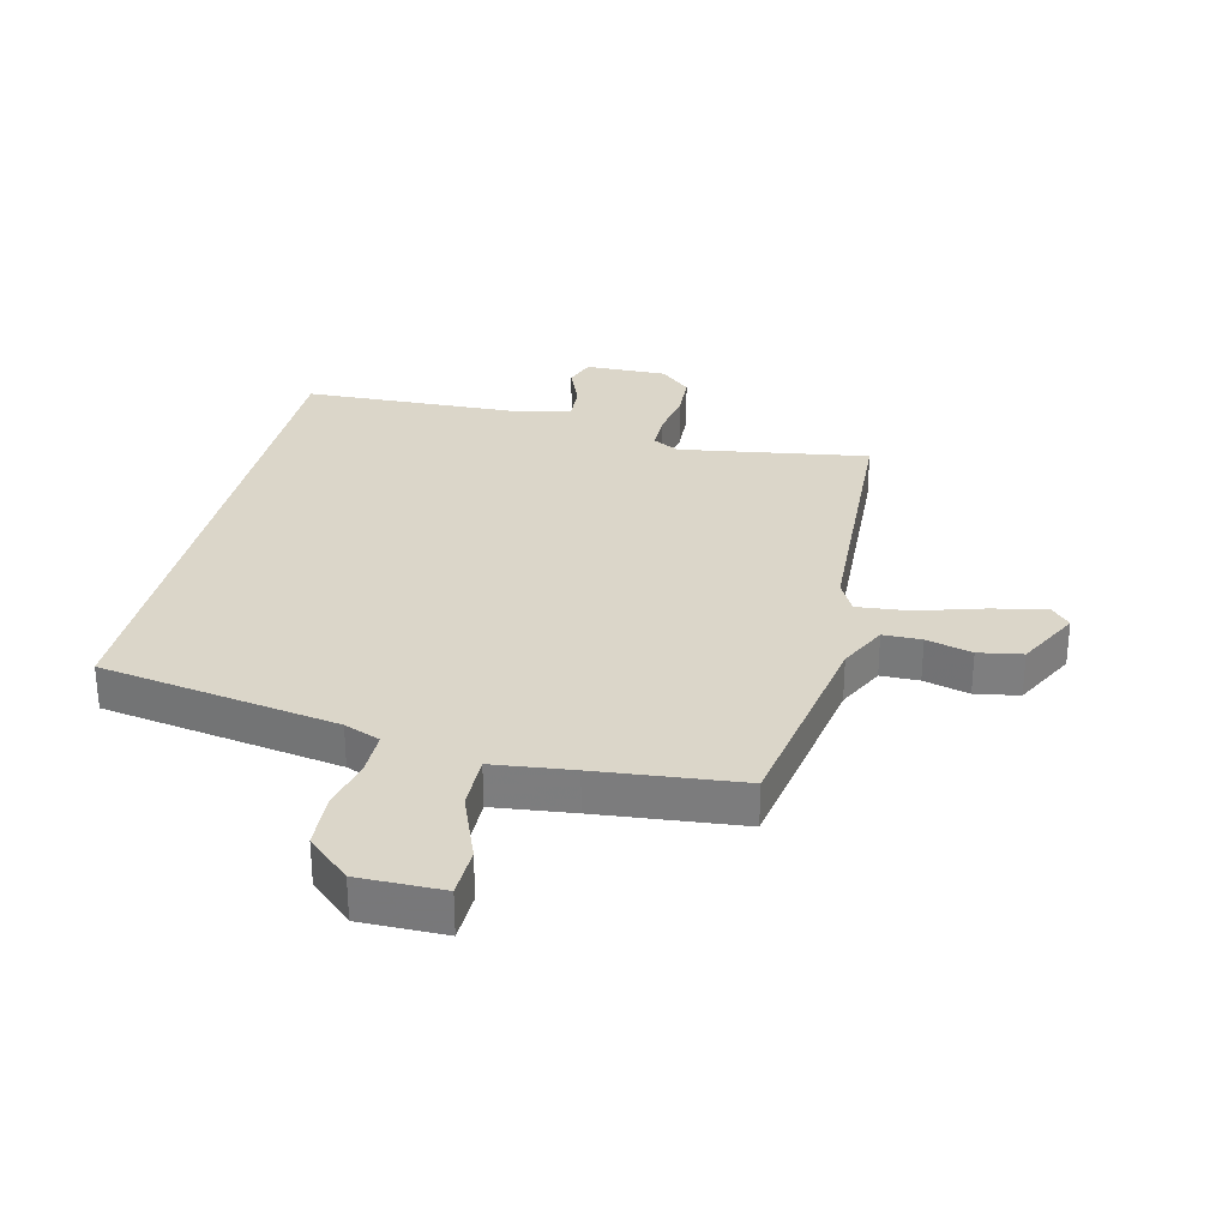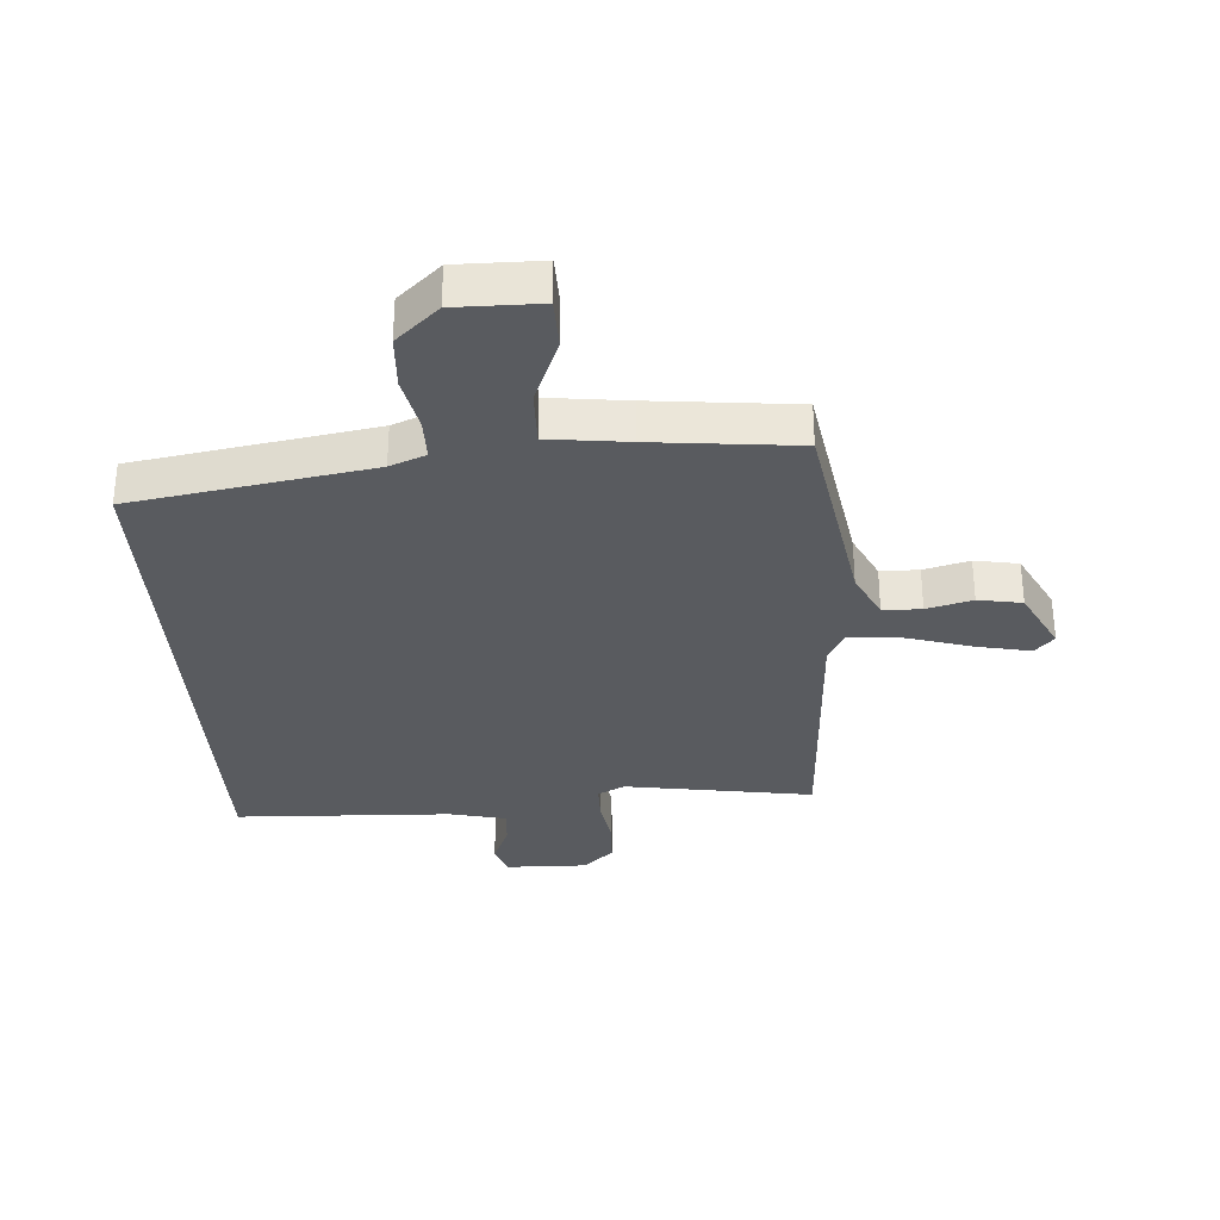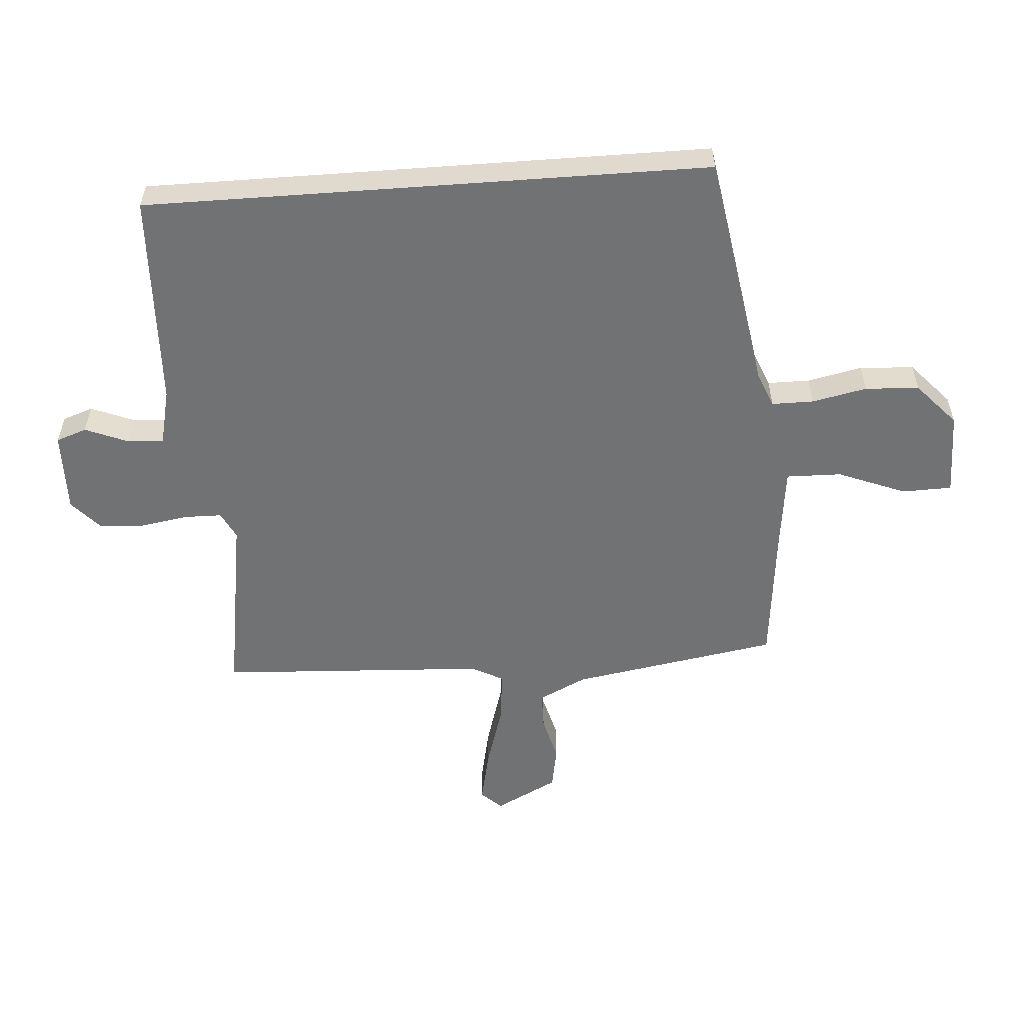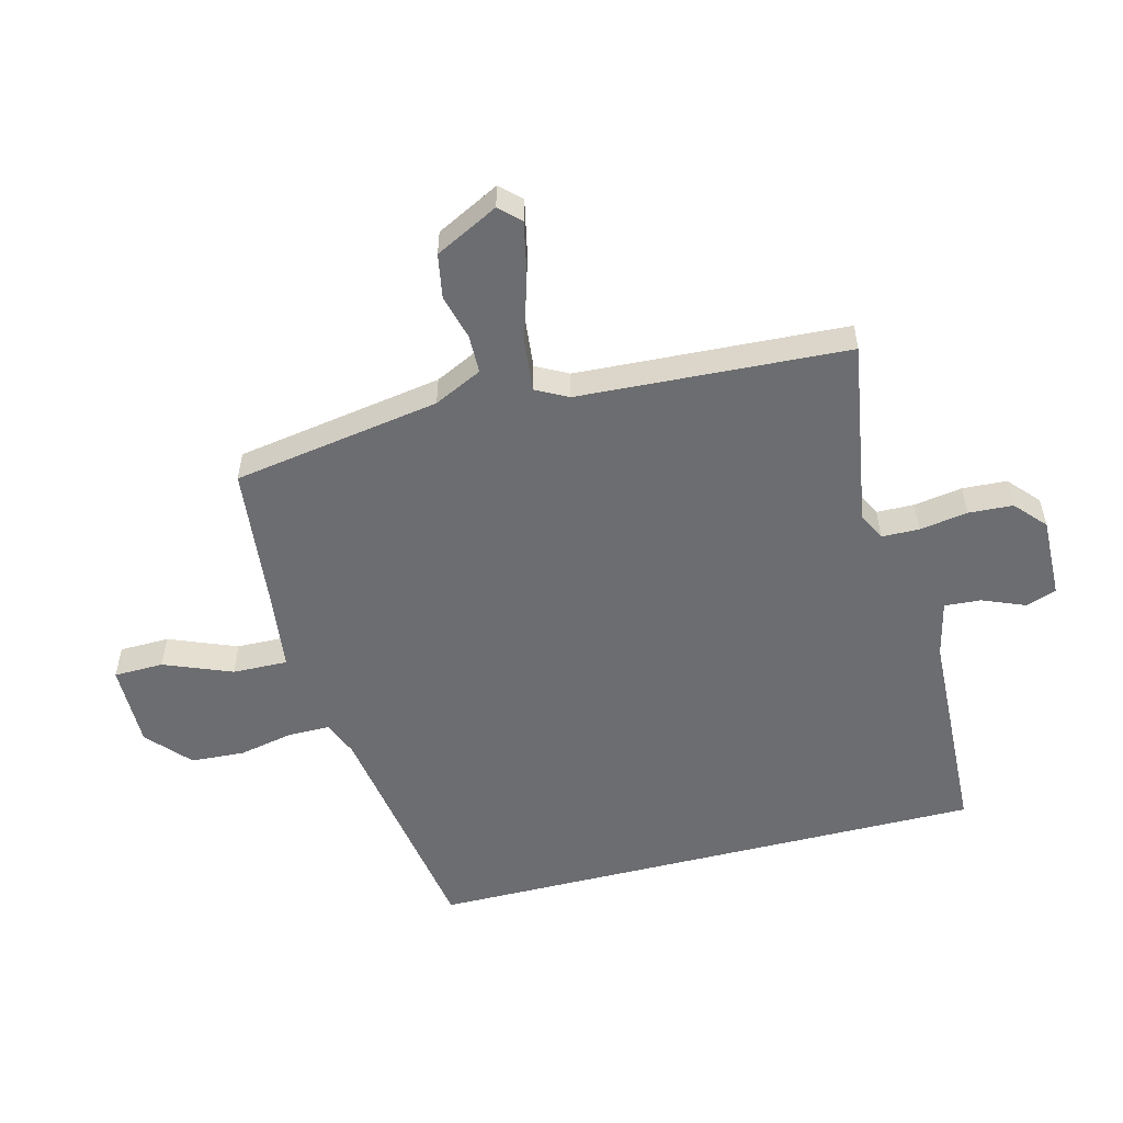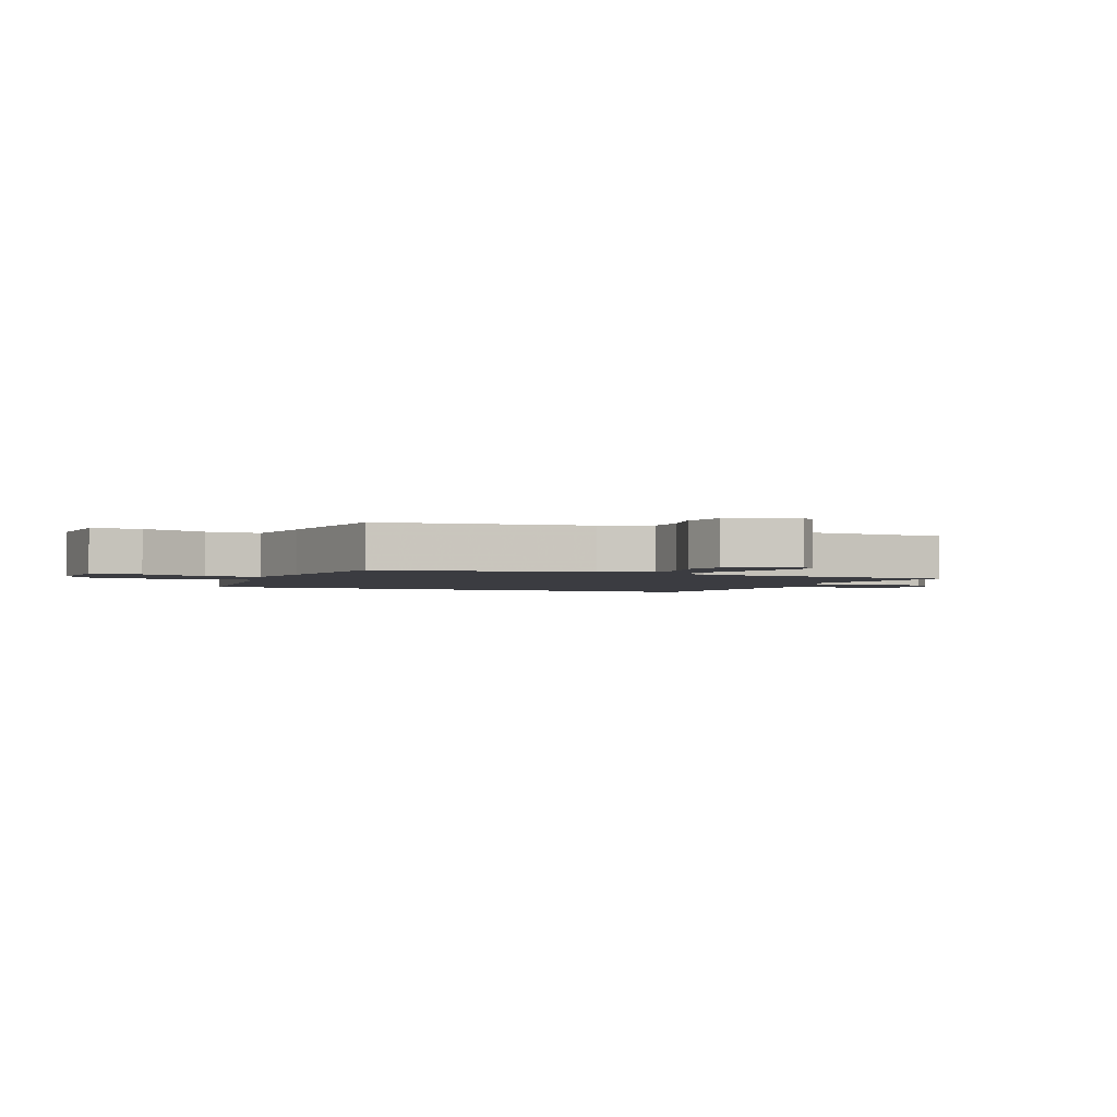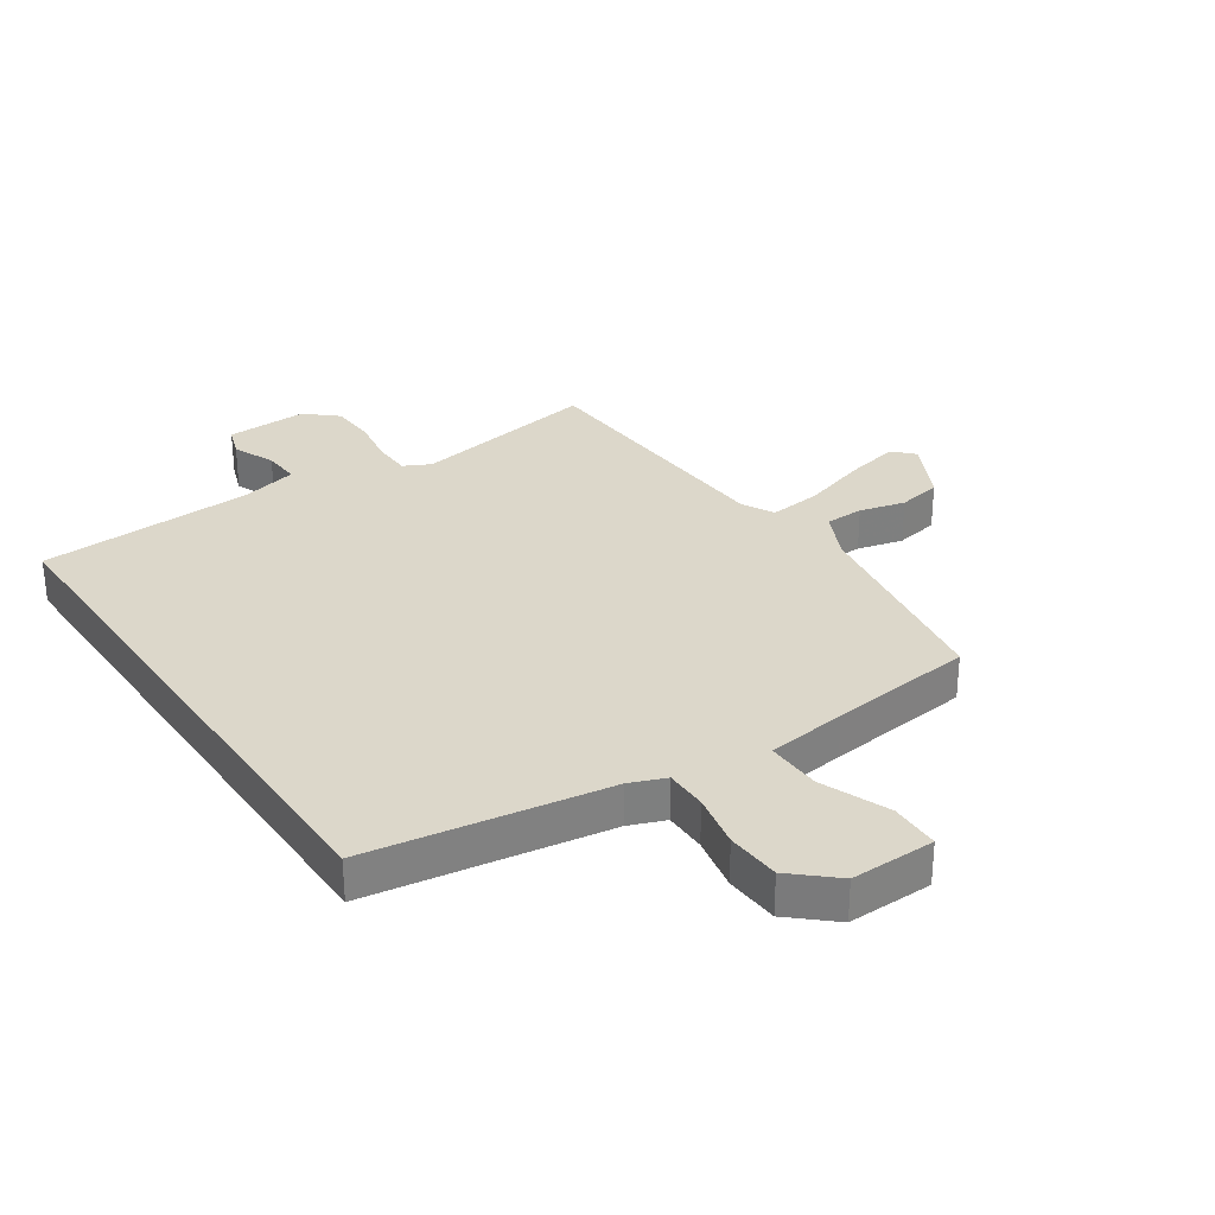
<metadata>
{"format":"obj","ext":"obj","renderer":"f3d","projection":"perspective","resolution":1024,"background":"white","views":[{"elev":30.0,"azim":-166.5,"up":"+Y"},{"elev":-32.3,"azim":-176.1,"up":"+Y"},{"elev":-55.6,"azim":94.2,"up":"+Y"},{"elev":-54.0,"azim":-75.7,"up":"+Y"},{"elev":-2.2,"azim":-114.7,"up":"+Y"},{"elev":30.7,"azim":145.6,"up":"+Y"}]}
</metadata>
<code>
v -0.477 0.07 0.507
v -0.164 0.07 0.457
v -0.119 0.07 0.48
v -0.118 0.07 0.543
v -0.131 0.07 0.623
v -0.127 0.07 0.697
v -0.076 0.07 0.743
v 0.06 0.07 0.74
v 0.078 0.07 0.689
v 0.049 0.07 0.618
v 0.045 0.07 0.557
v 0.139 0.07 0.535
v 0.5 0.07 0.52
v 0.5 0.07 -0.419
v 0.103 0.07 -0.484
v 0.043 0.07 -0.508
v 0.043 0.07 -0.578
v 0.062 0.07 -0.669
v 0.057 0.07 -0.759
v -0.014 0.07 -0.823
v -0.155 0.07 -0.822
v -0.157 0.07 -0.739
v -0.112 0.07 -0.626
v -0.11 0.07 -0.534
v -0.243 0.07 -0.518
v -0.484 0.07 -0.493
v -0.542 0.07 -0.147
v -0.581 0.07 -0.067
v -0.645 0.07 -0.066
v -0.721 0.07 -0.086
v -0.794 0.07 -0.073
v -0.848 0.07 0.032
v -0.816 0.07 0.066
v -0.726 0.07 0.047
v -0.617 0.07 0.014
v -0.529 0.07 0.005
v -0.501 0.07 0.058
v -0.477 0 0.507
v -0.164 0 0.457
v -0.119 0 0.48
v -0.118 0 0.543
v -0.131 0 0.623
v -0.127 0 0.697
v -0.076 0 0.743
v 0.06 0 0.74
v 0.078 0 0.689
v 0.049 0 0.618
v 0.045 0 0.557
v 0.139 0 0.535
v 0.5 0 0.52
v 0.5 0 -0.419
v 0.103 0 -0.484
v 0.043 0 -0.508
v 0.043 0 -0.578
v 0.062 0 -0.669
v 0.057 0 -0.759
v -0.014 0 -0.823
v -0.155 0 -0.822
v -0.157 0 -0.739
v -0.112 0 -0.626
v -0.11 0 -0.534
v -0.243 0 -0.518
v -0.484 0 -0.493
v -0.542 0 -0.147
v -0.581 0 -0.067
v -0.645 0 -0.066
v -0.721 0 -0.086
v -0.794 0 -0.073
v -0.848 0 0.032
v -0.816 0 0.066
v -0.726 0 0.047
v -0.617 0 0.014
v -0.529 0 0.005
v -0.501 0 0.058
f 32 33 34 35
f 32 35 36
f 29 30 31 32
f 28 29 32 36
f 27 28 36
f 25 26 27 36
f 24 25 36 37
f 20 21 22 23
f 20 23 24
f 17 18 19 20
f 16 17 20 24
f 15 16 24 37
f 12 13 14 15
f 11 12 15 37
f 7 8 9 10
f 4 5 6 7
f 3 4 7 10
f 37 1 2
f 37 2 3
f 3 10 11 37
f 72 71 70 69
f 73 72 69
f 69 68 67 66
f 73 69 66 65
f 73 65 64
f 73 64 63 62
f 74 73 62 61
f 60 59 58 57
f 61 60 57
f 57 56 55 54
f 61 57 54 53
f 74 61 53 52
f 52 51 50 49
f 74 52 49 48
f 47 46 45 44
f 44 43 42 41
f 47 44 41 40
f 39 38 74
f 40 39 74
f 74 48 47 40
f 1 38 39 2
f 2 39 40 3
f 3 40 41 4
f 4 41 42 5
f 5 42 43 6
f 6 43 44 7
f 7 44 45 8
f 8 45 46 9
f 9 46 47 10
f 10 47 48 11
f 11 48 49 12
f 12 49 50 13
f 13 50 51 14
f 14 51 52 15
f 15 52 53 16
f 16 53 54 17
f 17 54 55 18
f 18 55 56 19
f 19 56 57 20
f 20 57 58 21
f 21 58 59 22
f 22 59 60 23
f 23 60 61 24
f 24 61 62 25
f 25 62 63 26
f 26 63 64 27
f 27 64 65 28
f 28 65 66 29
f 29 66 67 30
f 30 67 68 31
f 31 68 69 32
f 32 69 70 33
f 33 70 71 34
f 34 71 72 35
f 35 72 73 36
f 36 73 74 37
f 37 74 38 1

</code>
